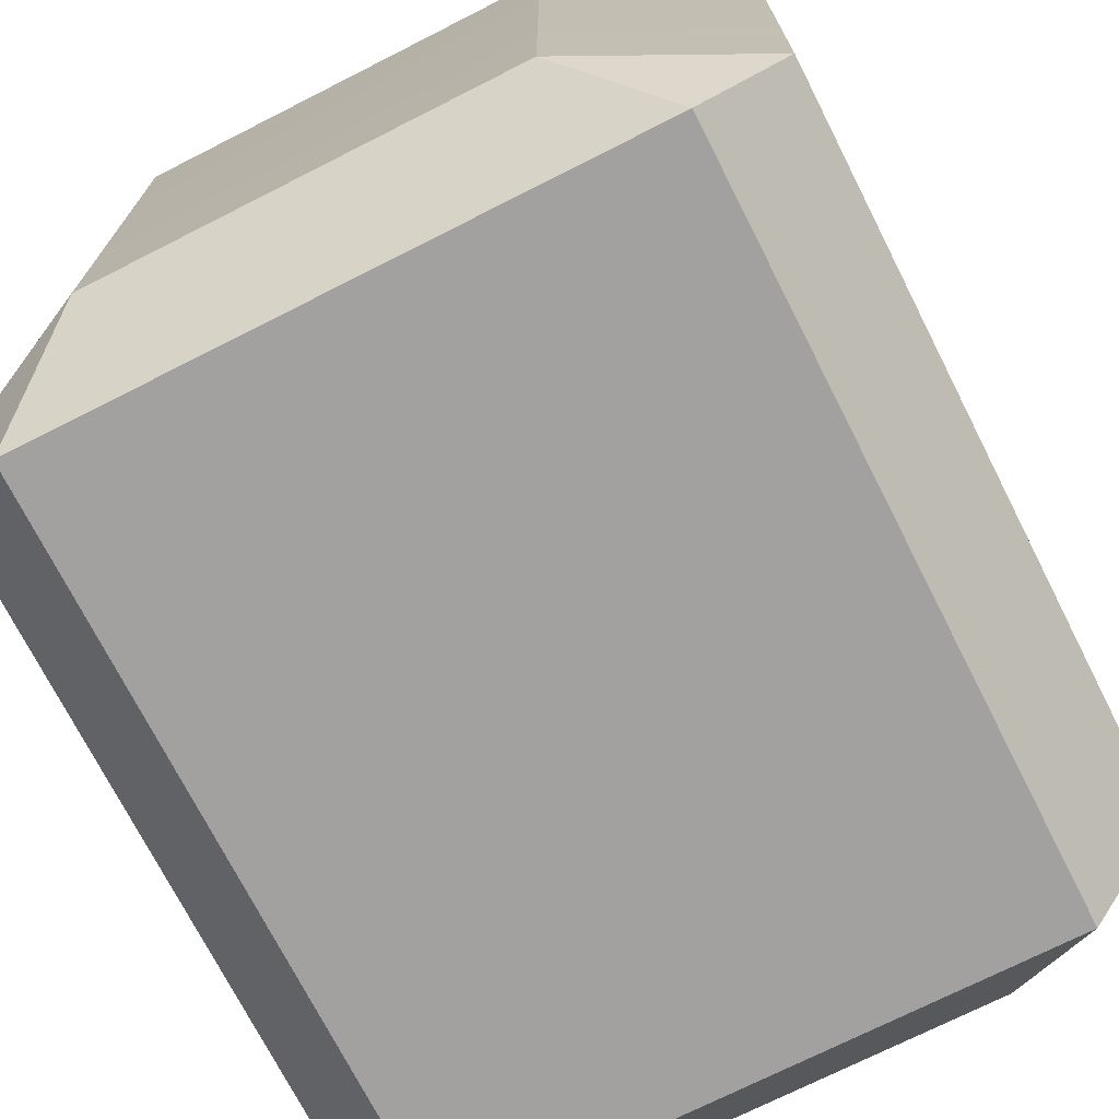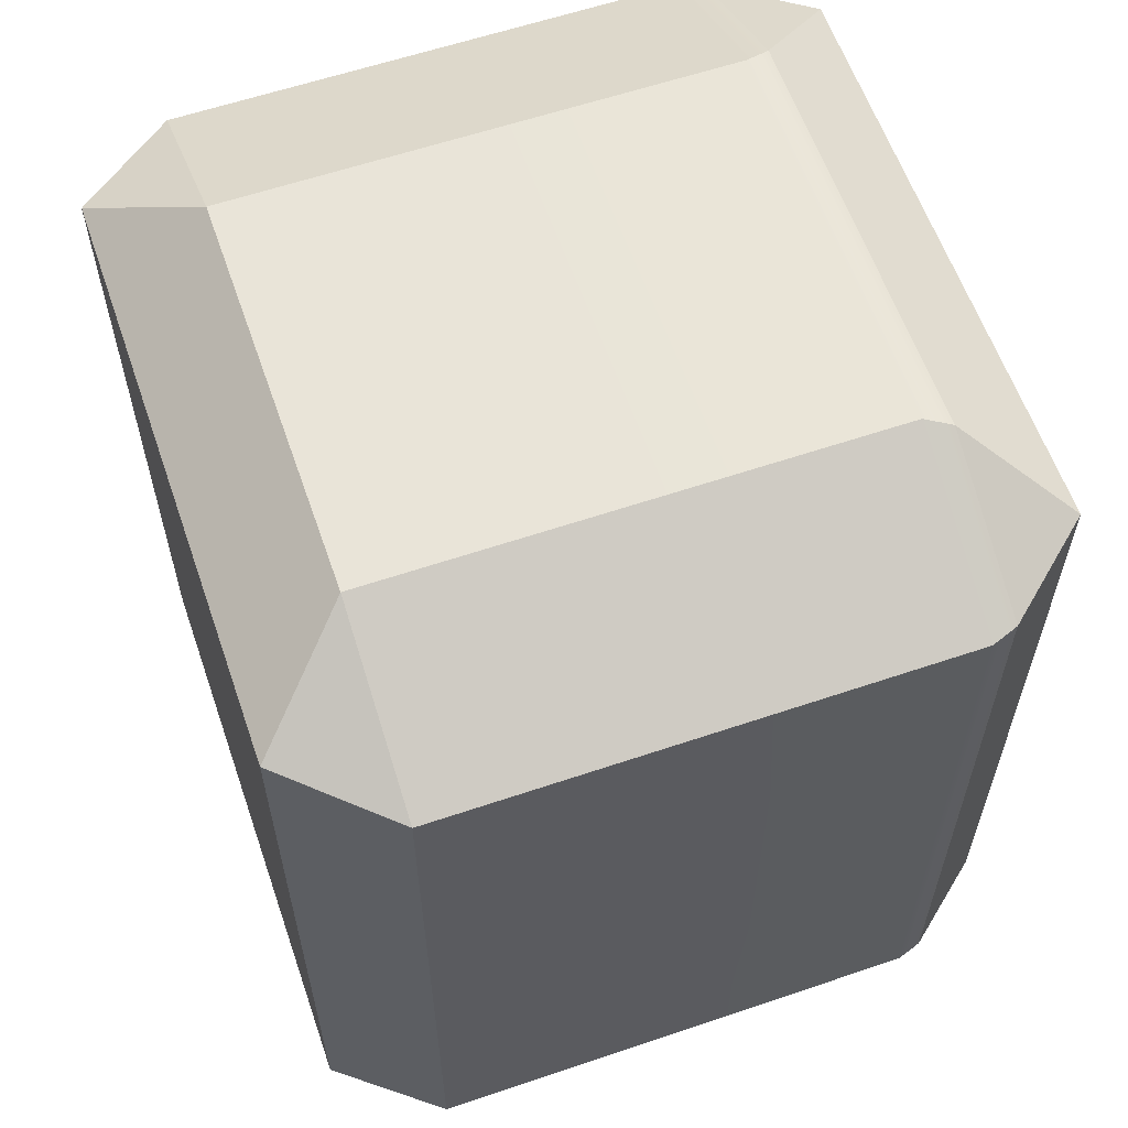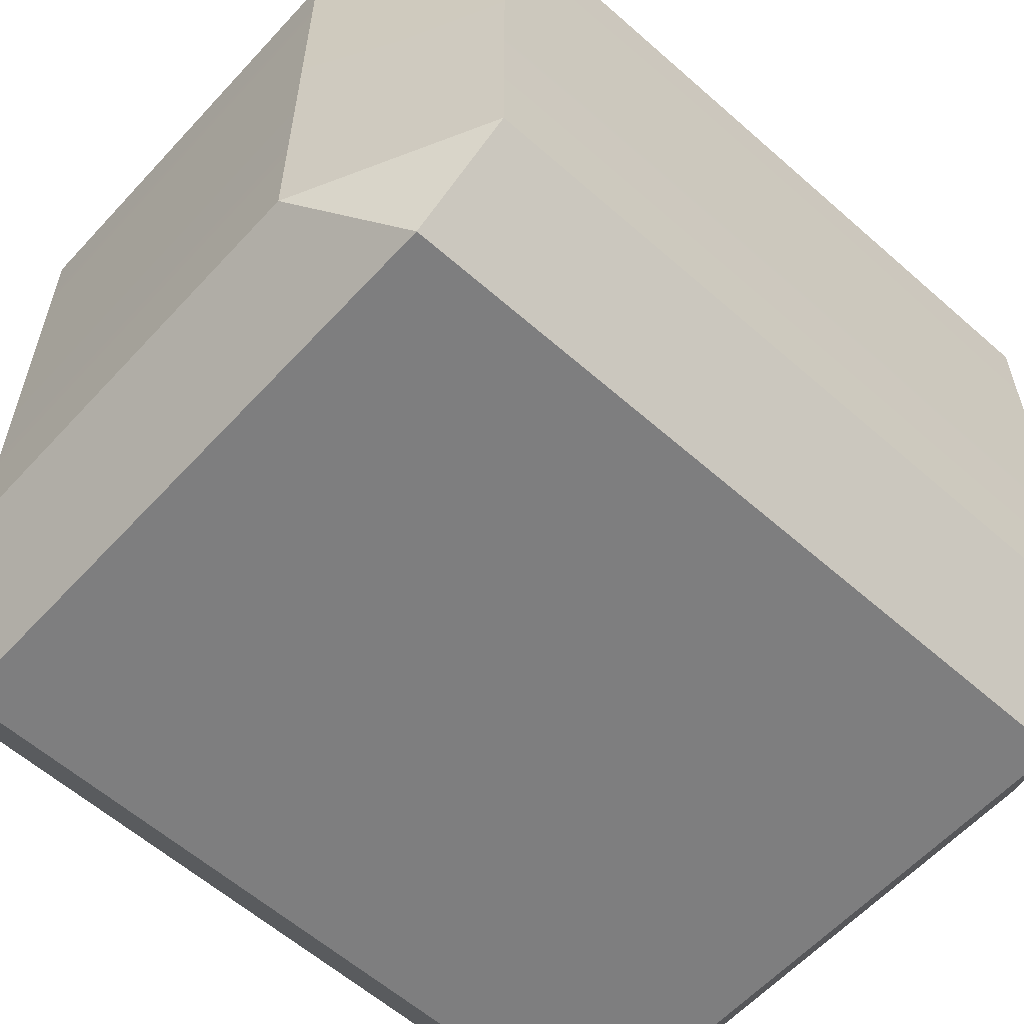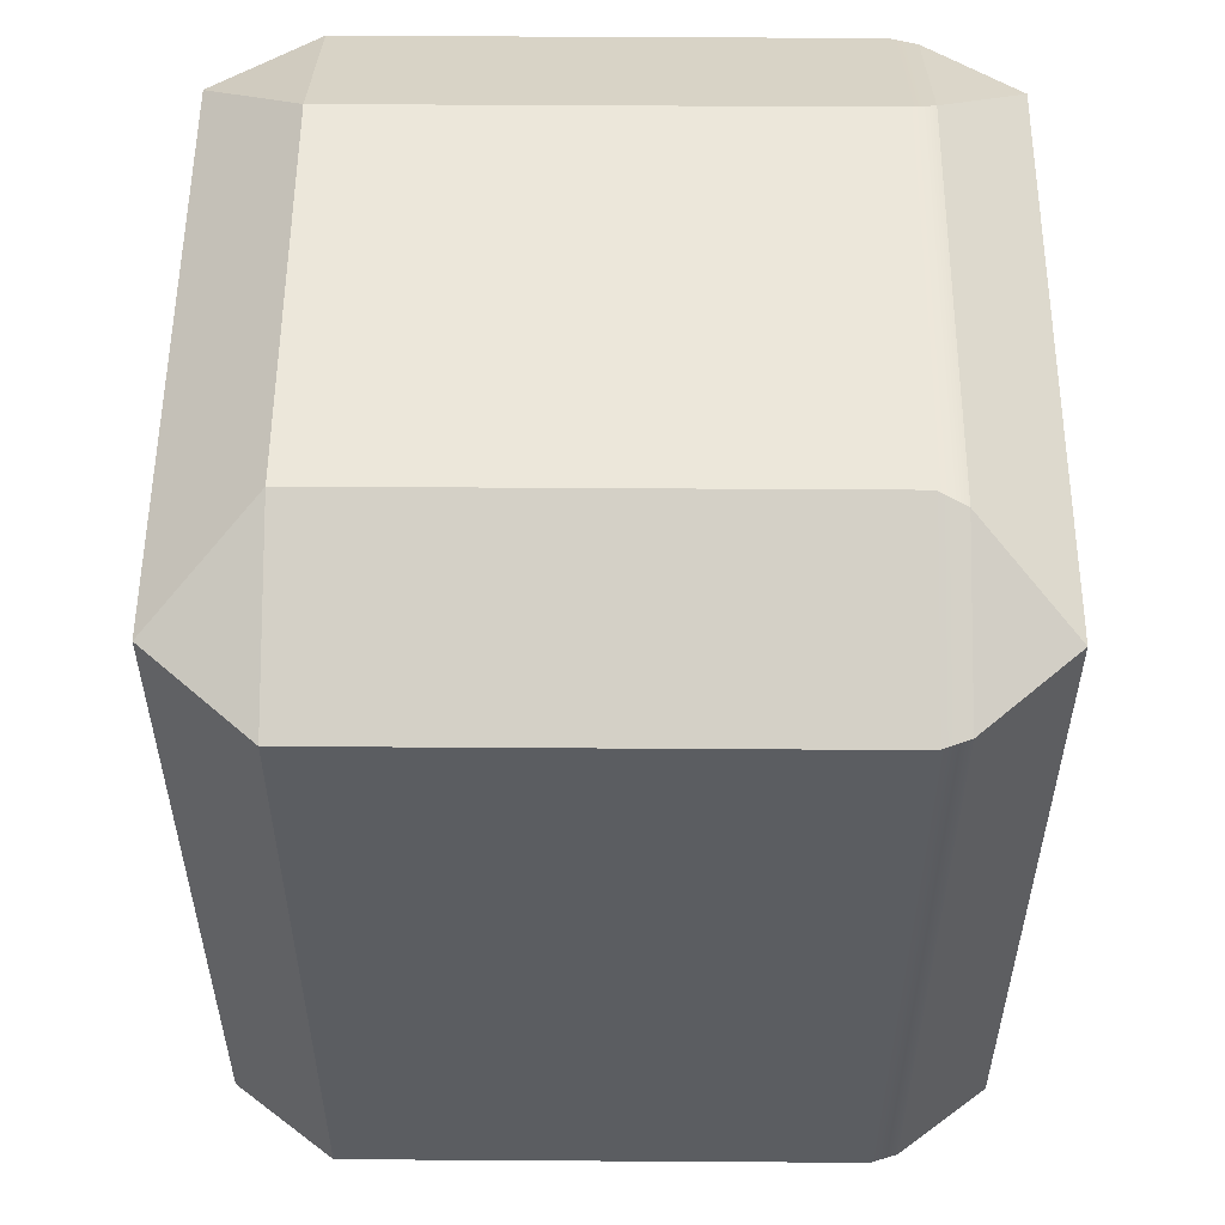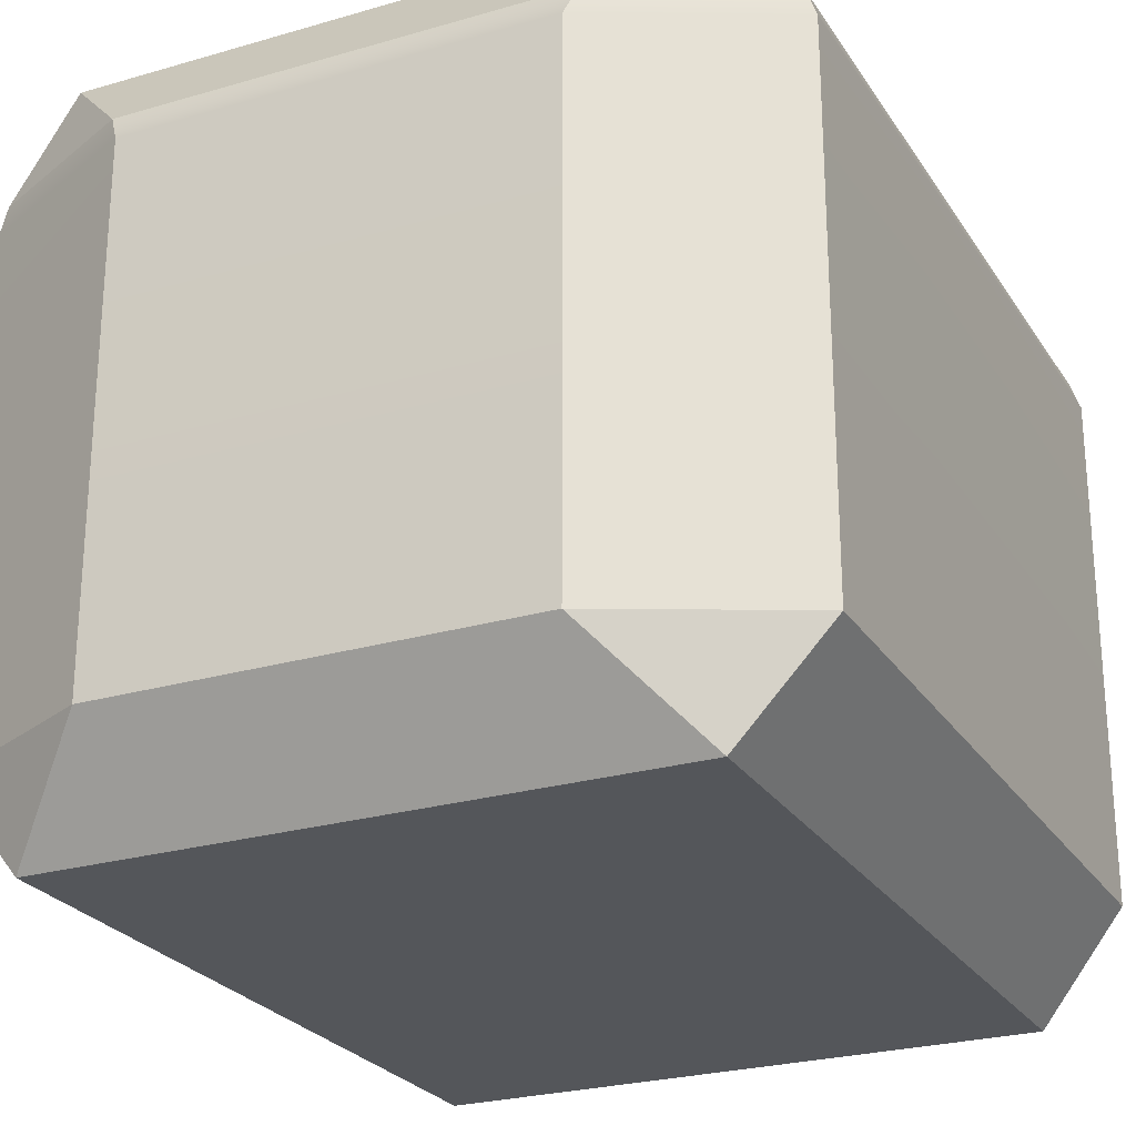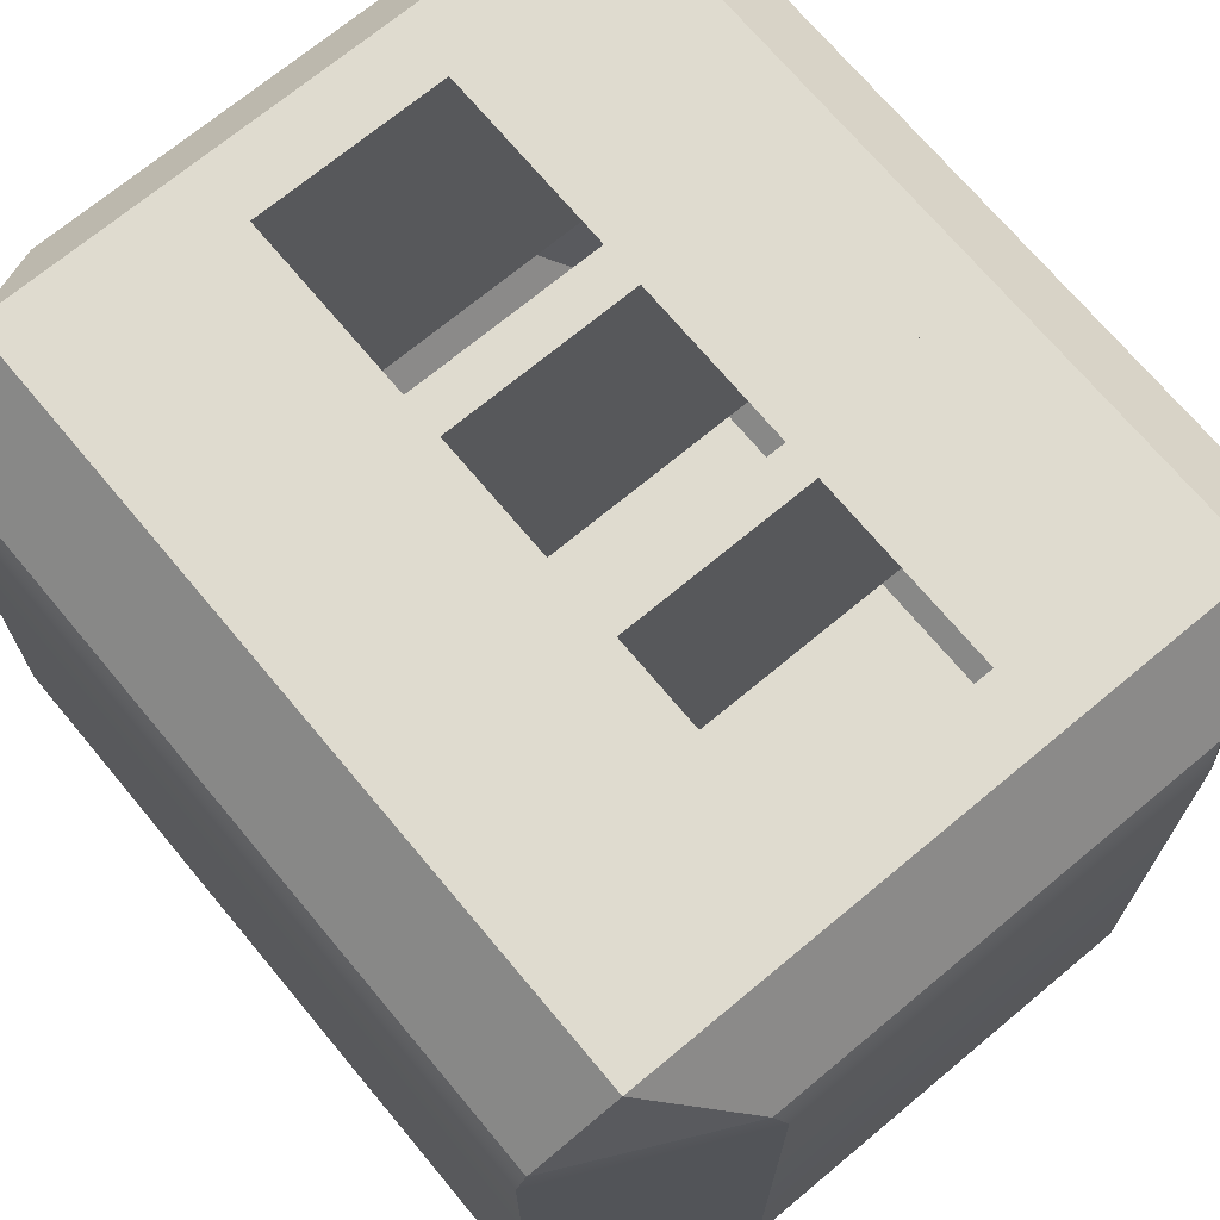
<metadata>
{"format":"obj","ext":"obj","renderer":"f3d","projection":"perspective","resolution":1024,"background":"white","views":[{"elev":-72.3,"azim":-153.1,"up":"+Z"},{"elev":60.3,"azim":-109.1,"up":"+Y"},{"elev":-59.4,"azim":-132.2,"up":"+Z"},{"elev":54.1,"azim":-89.6,"up":"+Y"},{"elev":-25.2,"azim":25.3,"up":"+Z"},{"elev":70.5,"azim":140.2,"up":"+Z"}]}
</metadata>
<code>
v 1.328 0.06391 -0.7136
v 0.6754 0.581 0
v 0.07429 0.6817 -0.7136
v 5.99 0.6817 -0.7136
v 5.389 0.581 0
v 4.737 0.06391 -0.7136
v 0.07429 6.347 -0.7136
v 0.6754 6.448 0
v 1.328 6.965 -0.7136
v 4.737 6.965 -0.7136
v 5.389 6.448 0
v 5.99 6.347 -0.7136
v 0 6.335 -4.944
v 1.409 7.029 -4.944
v 0.6754 6.448 -5.746
v 5.389 6.448 -5.746
v 4.656 7.029 -4.944
v 6.065 6.335 -4.944
v 0 0.6941 -4.944
v 0.6754 0.581 -5.746
v 1.409 0 -4.944
v 4.656 0 -4.944
v 5.389 0.581 -5.746
v 6.065 0.6941 -4.944
v 0.6754 4.158 0
v 0.07429 4.135 -0.7136
v 0 4.133 -4.944
v 0.6754 4.158 -5.746
v 5.389 4.158 -5.746
v 6.065 4.133 -4.944
v 5.99 4.135 -0.7136
v 5.389 4.158 0
v 0.6754 2.533 0
v 0.07429 2.567 -0.7136
v 0 2.571 -4.944
v 0.6754 2.533 -5.746
v 5.389 2.533 -5.746
v 6.065 2.571 -4.944
v 5.99 2.567 -0.7136
v 5.389 2.533 0
v 1.071 5.926 0
v 1.071 4.442 0
v 1.071 4.158 0
v 1.071 2.868 0
v 1.071 2.533 0
v 1.071 1.093 0
v 4.978 5.926 0
v 4.978 4.442 0
v 4.978 4.158 0
v 4.978 2.868 0
v 4.978 2.533 0
v 4.978 1.093 0
v 1.071 5.926 -3.211
v 1.071 4.442 -3.211
v 1.071 4.158 -3.211
v 1.071 2.868 -3.211
v 1.071 1.093 -3.211
v 4.978 1.093 -3.211
v 1.071 2.533 -3.211
v 4.978 5.926 -3.211
v 4.978 4.442 -3.211
v 4.978 4.158 -3.211
v 4.978 2.868 -3.211
v 4.978 2.533 -3.211
v 0 6.335 -0.9244
v 1.409 7.029 -0.9244
v 4.656 7.029 -0.9244
v 6.065 6.335 -0.9244
v 6.065 4.133 -0.9244
v 6.065 2.571 -0.9244
v 6.065 0.6941 -0.9244
v 4.656 0 -0.9244
v 1.409 0 -0.9244
v 0 0.6941 -0.9244
v 0 2.571 -0.9244
v 0 4.133 -0.9244
v 0.7791 4.232 0
v 0.7791 6.311 0
v 5.281 6.311 0
v 5.281 4.232 0
v 0.7803 2.533 0
v 0.7803 0.7166 0
v 5.28 0.7166 0
v 5.28 2.533 0
v 0.7783 4.158 0
v 0.7785 2.626 0
v 5.28 4.158 0
v 5.28 2.622 0
v 0.9898 6.033 0
v 5.063 6.033 0
v 5.063 4.384 0
v 5.062 4.158 0
v 5.062 2.8 0
v 5.062 2.533 0
v 5.062 0.9879 0
v 0.9901 0.9879 0
v 0.9901 2.533 0
v 0.9896 2.801 0
v 0.9896 4.158 0
v 0.9898 4.384 0
v 0 6.335 -4.649
v 1.409 7.029 -4.649
v 4.656 7.029 -4.649
v 6.065 6.335 -4.649
v 6.065 4.133 -4.649
v 6.065 2.571 -4.649
v 6.065 0.6941 -4.649
v 4.656 0 -4.649
v 1.409 0 -4.649
v 0 0.6941 -4.649
v 0 2.571 -4.649
v 0 4.133 -4.649
v 1.071 4.442 0
v 2.262 4.442 0
v 1.071 5.926 0
v 2.262 5.926 0
v 3.756 4.442 0
v 4.978 4.442 0
v 3.756 5.926 0
v 4.978 5.926 0
v 3.756 2.868 -0
v 4.978 2.868 0
v 3.756 4.158 0
v 4.978 4.158 0
v 1.071 2.868 -0
v 2.262 2.868 -0
v 1.071 4.158 -0
v 2.262 4.158 -0
v 1.071 1.093 0
v 2.262 1.093 -0
v 1.071 2.533 -0
v 2.262 2.533 -0
v 3.756 1.093 0
v 4.978 1.093 0
v 3.756 2.533 0
v 4.978 2.533 0
g polySurface1
f 109 110 19 21
f 3 2 33 34
f 107 108 22 24
f 5 4 39 40
f 101 102 14 13
f 103 104 18 17
f 35 36 20 19
f 37 38 24 23
f 95 83 84 94
f 107 24 38 106
f 19 110 111 35
f 1 2 3
f 4 5 6
f 7 8 9
f 10 11 12
f 13 14 15
f 16 17 18
f 19 20 21
f 22 23 24
f 26 25 8 7
f 27 112 101 13
f 13 15 28 27
f 16 18 30 29
f 105 30 18 104
f 32 31 12 11
f 80 32 11 79
f 80 87 32
f 34 33 25 26
f 35 111 112 27
f 27 28 36 35
f 29 30 38 37
f 106 38 30 105
f 40 39 31 32
f 87 88 40 32
f 88 84 40
f 25 77 78 8
f 77 85 99 100
f 85 86 98 99
f 86 81 97 98
f 82 96 97 81
f 42 43 49 48
f 44 45 51 50
f 82 83 95 96
f 2 1 6 5
f 21 22 108 109
f 21 20 23 22
f 36 37 23 20
f 28 29 37 36
f 15 16 29 28
f 15 14 17 16
f 102 103 17 14
f 9 8 11 10
f 8 78 79 11
f 41 42 54 53
f 43 44 56 55
f 46 52 58 57
f 45 46 57 59
f 47 41 53 60
f 42 48 61 54
f 48 47 60 61
f 49 43 55 62
f 44 50 63 56
f 50 49 62 63
f 51 45 59 64
f 52 51 64 58
f 7 9 66 65
f 9 10 67 66
f 10 12 68 67
f 31 69 68 12
f 39 70 69 31
f 4 71 70 39
f 4 6 72 71
f 73 72 6 1
f 1 3 74 73
f 75 74 3 34
f 76 75 34 26
f 65 76 26 7
f 77 100 89 78
f 79 78 89 90
f 91 80 79 90
f 2 82 81 33
f 2 5 83 82
f 84 83 5 40
f 25 85 77
f 33 86 85 25
f 33 81 86
f 91 92 87 80
f 93 88 87 92
f 93 94 84 88
f 90 89 41 47
f 48 91 90 47
f 48 49 92 91
f 50 93 92 49
f 50 51 94 93
f 52 95 94 51
f 96 95 52 46
f 97 96 46 45
f 98 97 45 44
f 99 98 44 43
f 100 99 43 42
f 89 100 42 41
f 65 66 102 101
f 66 67 103 102
f 67 68 104 103
f 69 105 104 68
f 70 106 105 69
f 71 107 106 70
f 71 72 108 107
f 109 108 72 73
f 73 74 110 109
f 111 110 74 75
f 112 111 75 76
f 101 112 76 65
f 113 114 116 115
f 117 118 120 119
f 121 122 124 123
f 125 126 128 127
f 129 130 132 131
f 133 134 136 135

</code>
